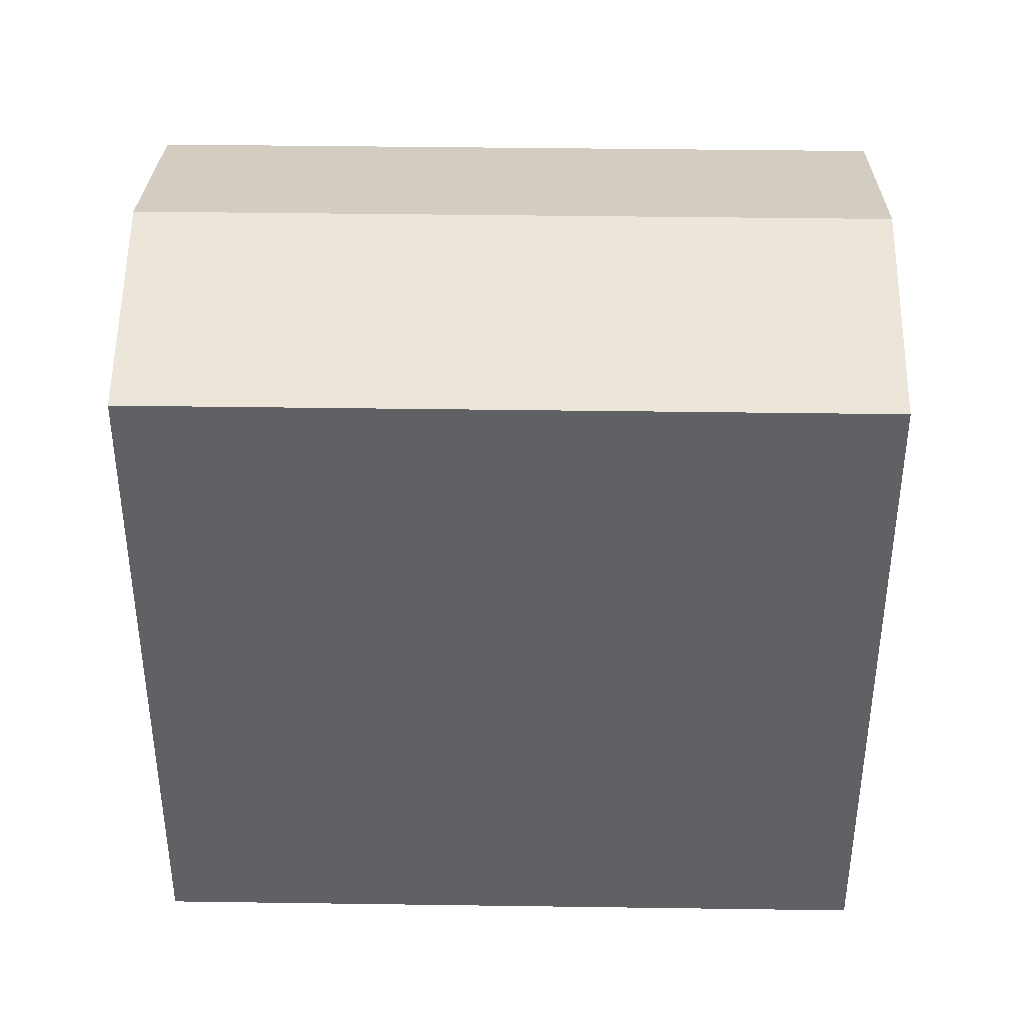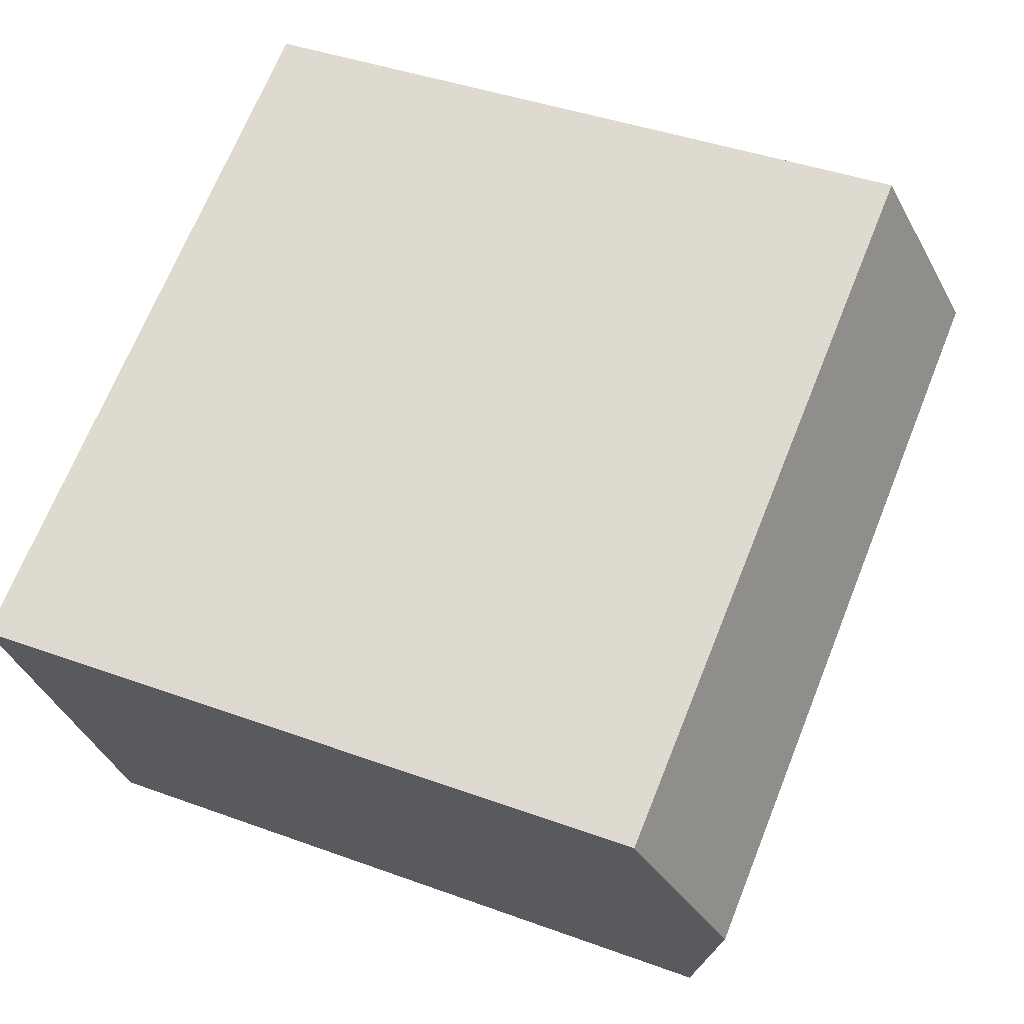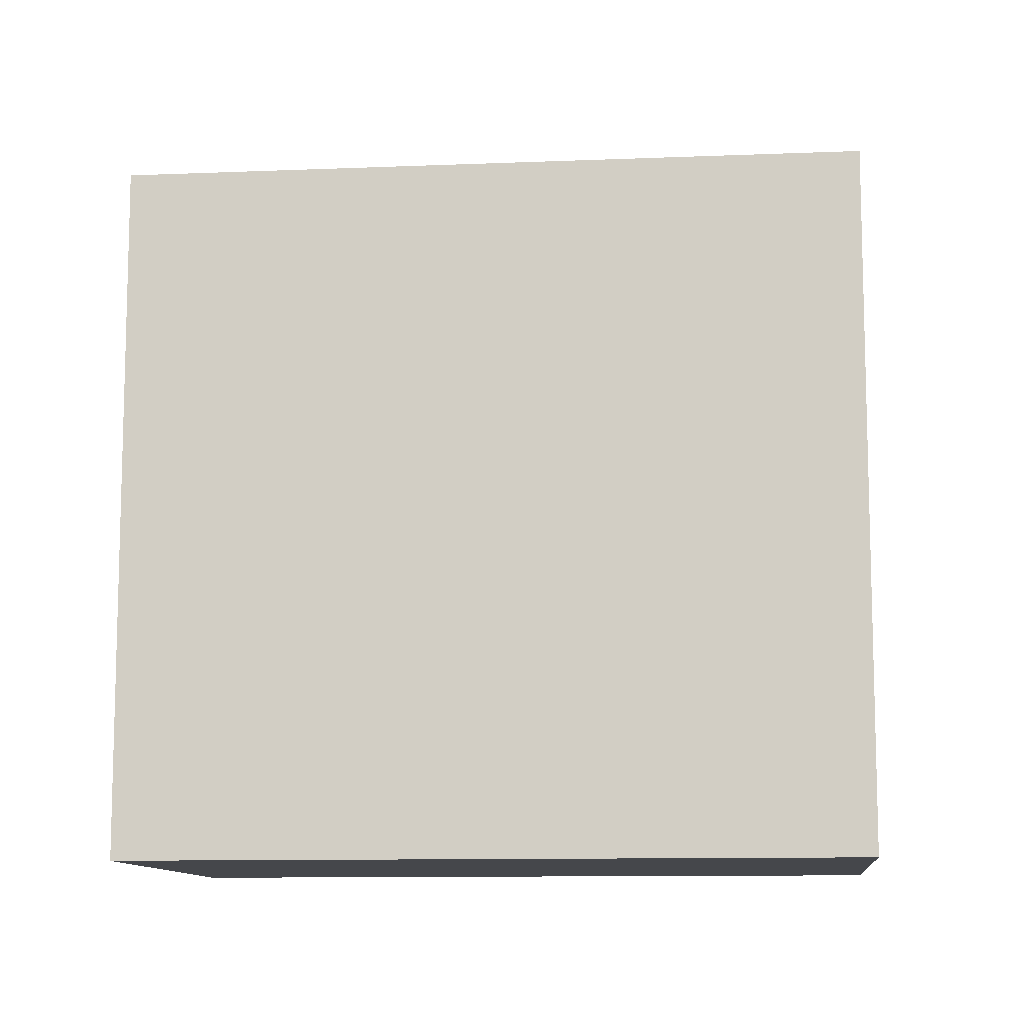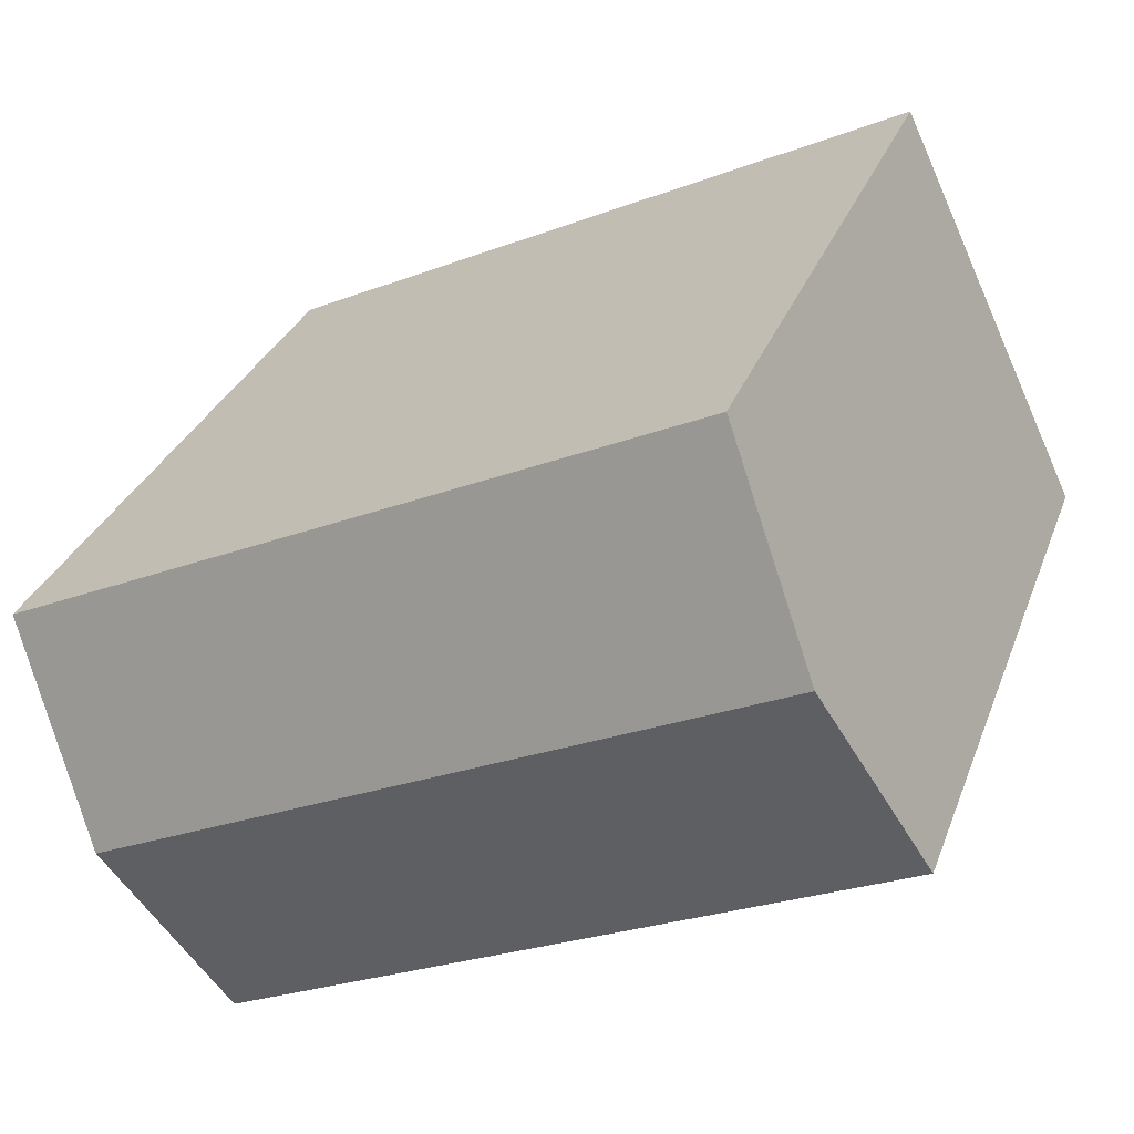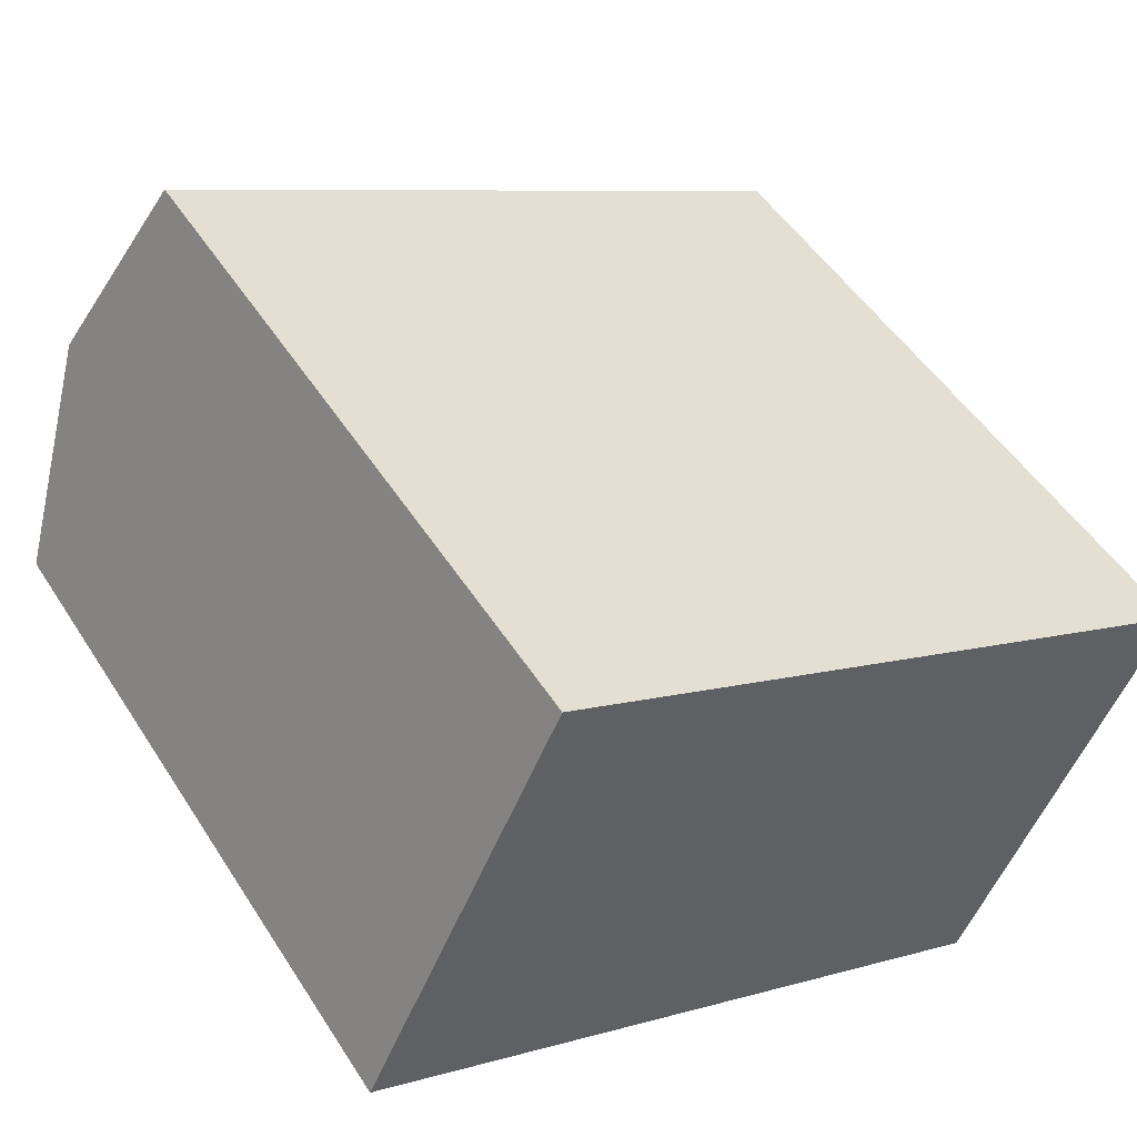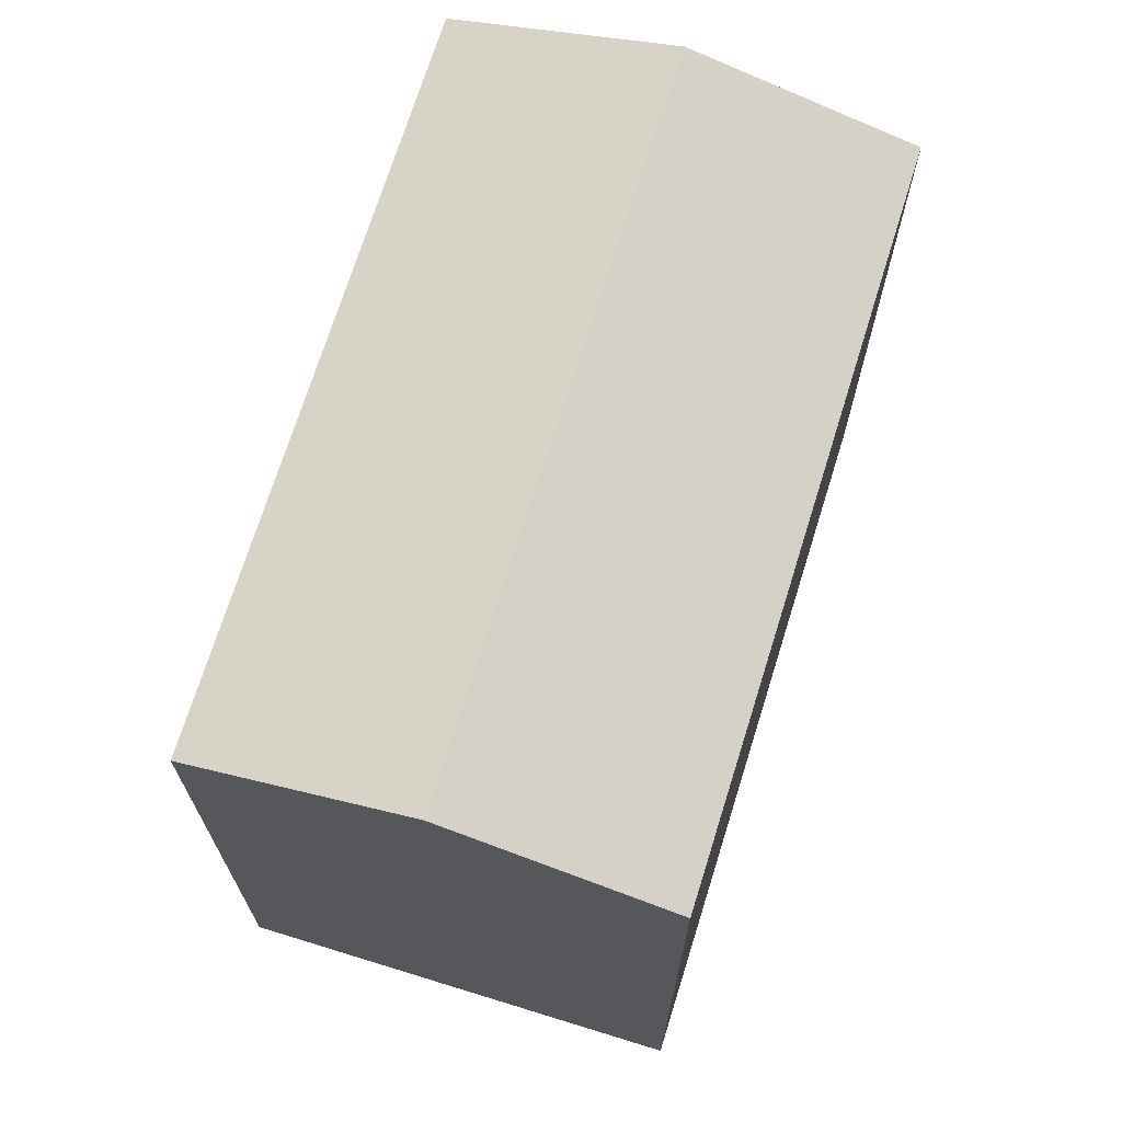
<metadata>
{"format":"obj","ext":"obj","renderer":"f3d","projection":"perspective","resolution":1024,"background":"white","views":[{"elev":40.4,"azim":-153.7,"up":"+Y"},{"elev":40.6,"azim":114.2,"up":"+Z"},{"elev":-10.6,"azim":31.2,"up":"+Y"},{"elev":30.4,"azim":-161.7,"up":"+Z"},{"elev":50.0,"azim":-31.4,"up":"+Z"},{"elev":70.8,"azim":132.6,"up":"+Y"}]}
</metadata>
<code>
v  15.71 16.34 -7.425
v  2.283 17.84 4.792
v  17.99 17.84 -2.633
v  0.000349 16.34 -0.0005176
v  4.565 16.34 9.584
v  20.28 16.34 2.159
v  0 0 0
v  4.564 -5.869e-16 9.584
v  15.71 4.546e-16 -7.425
v  20.28 -1.322e-16 2.16
g defaultobject
f 1 2 3
f 2 1 4
f 3 5 6
f 5 3 2
f 5 7 8
f 7 5 4
f 4 5 2
f 4 9 7
f 9 4 1
f 1 10 9
f 10 1 6
f 6 1 3
f 10 5 8
f 5 10 6
f 9 8 7
f 8 9 10

</code>
